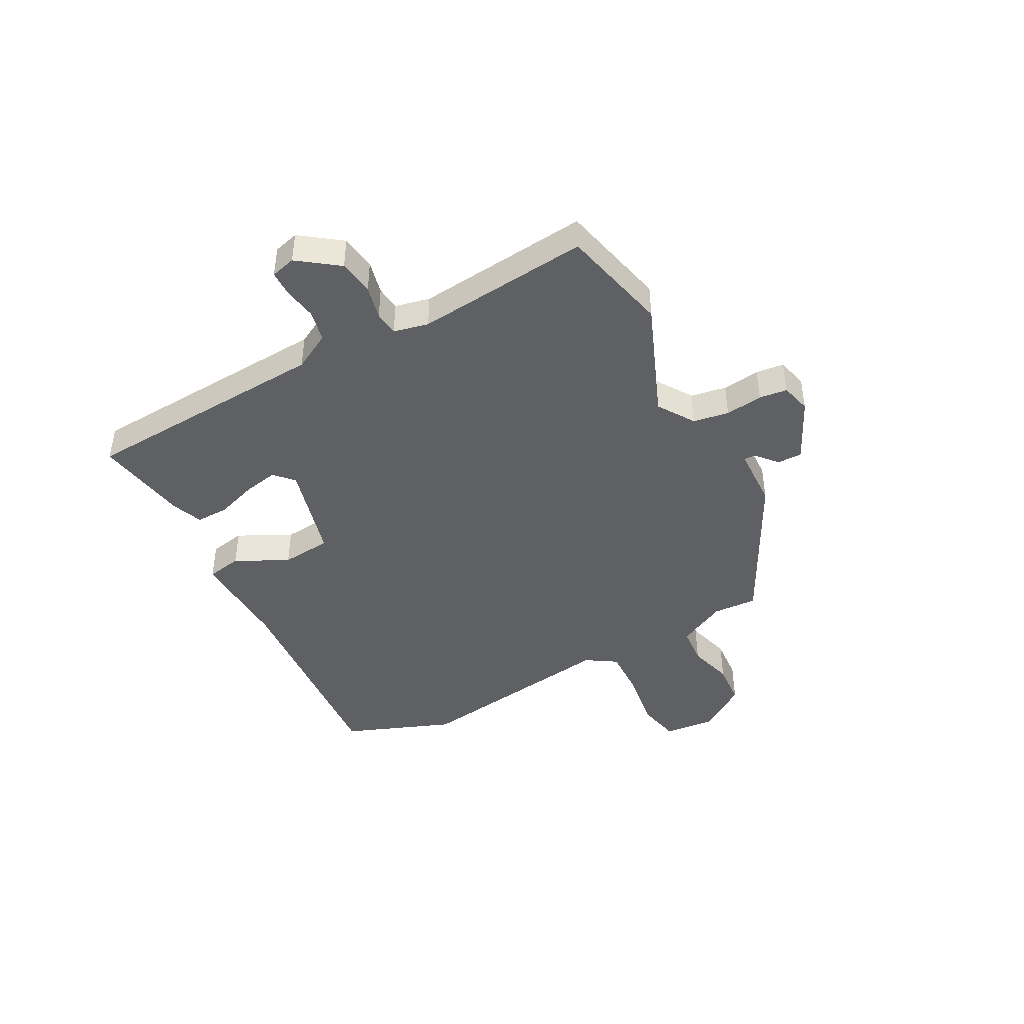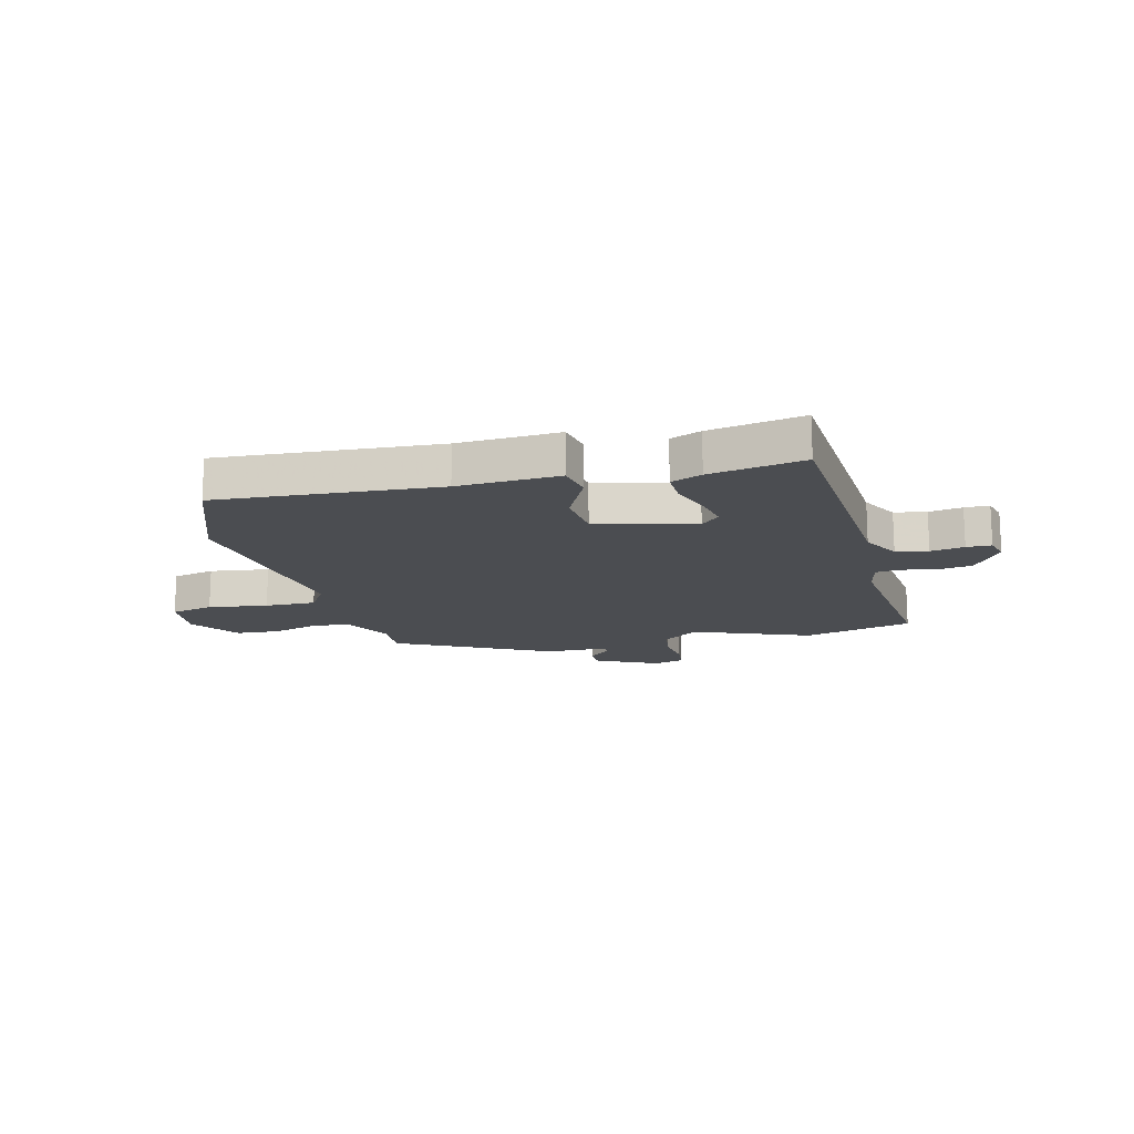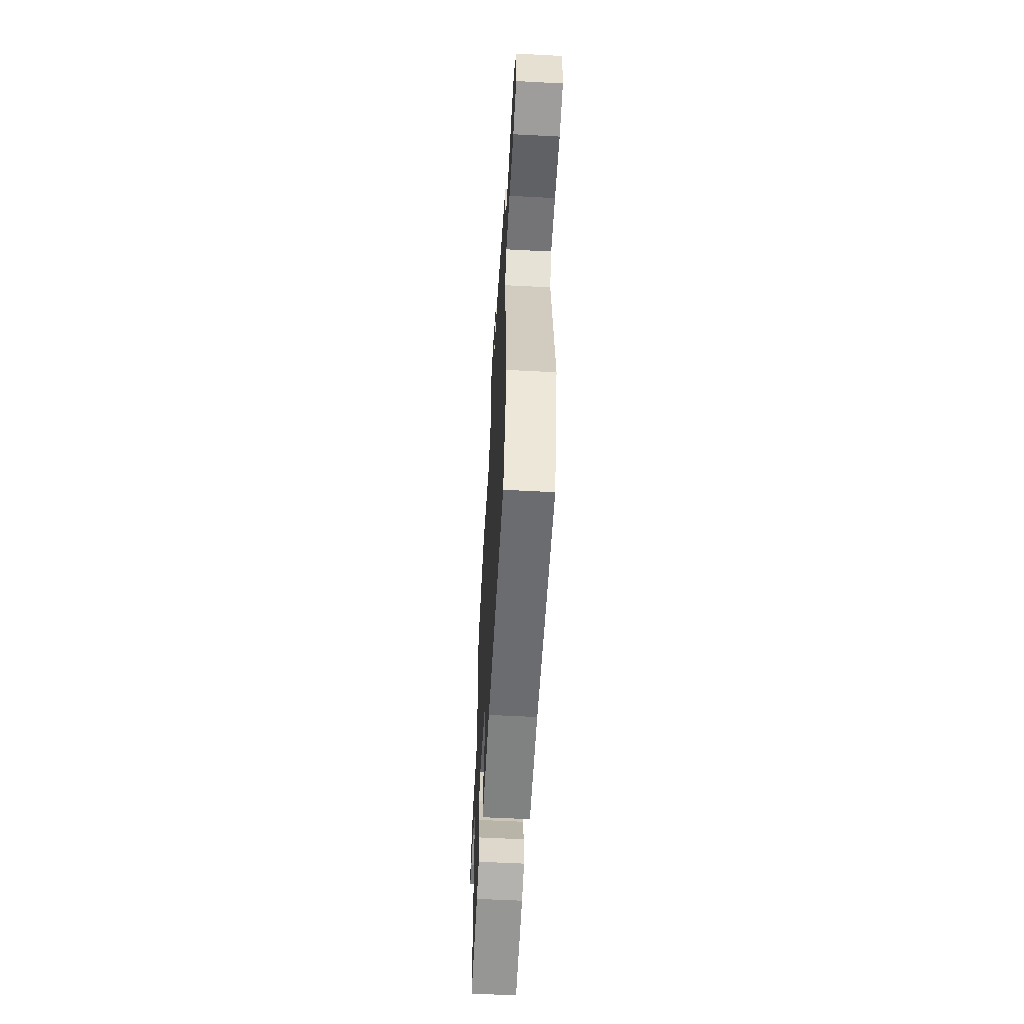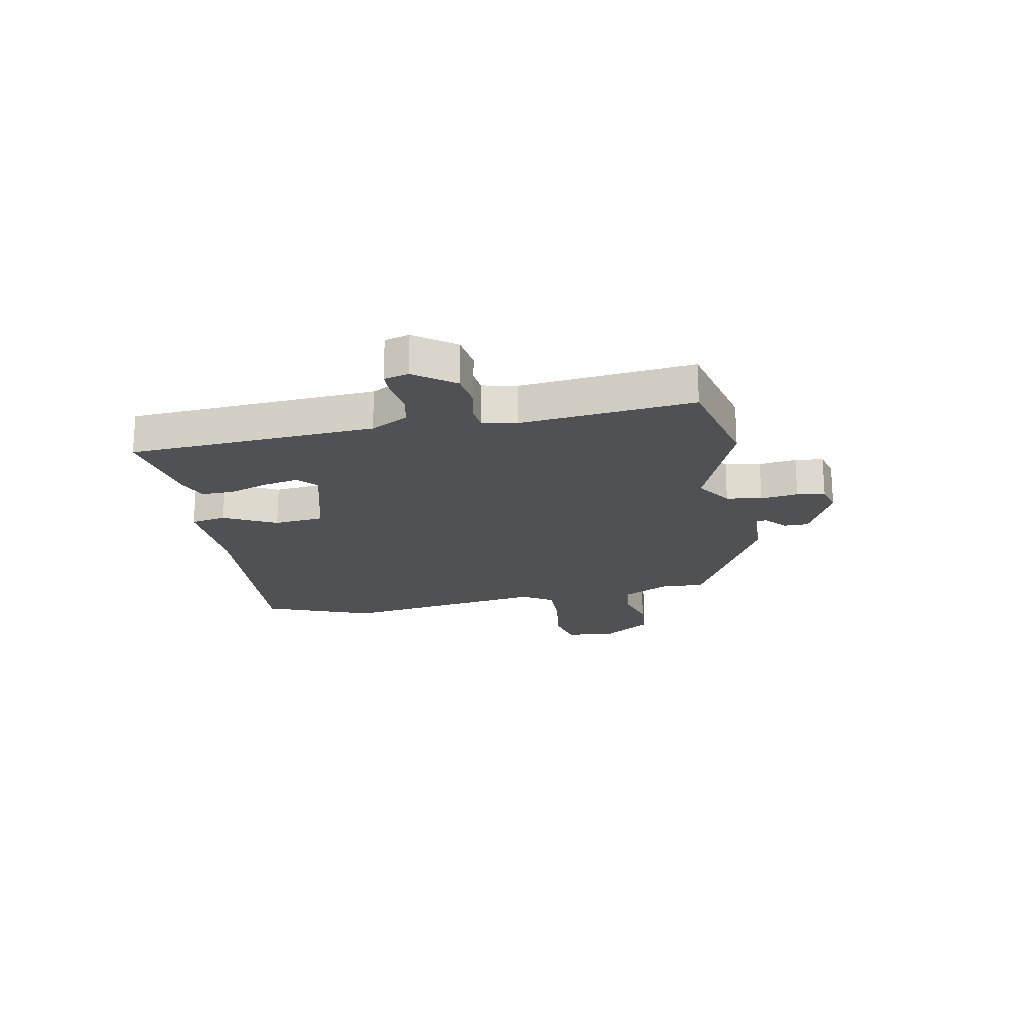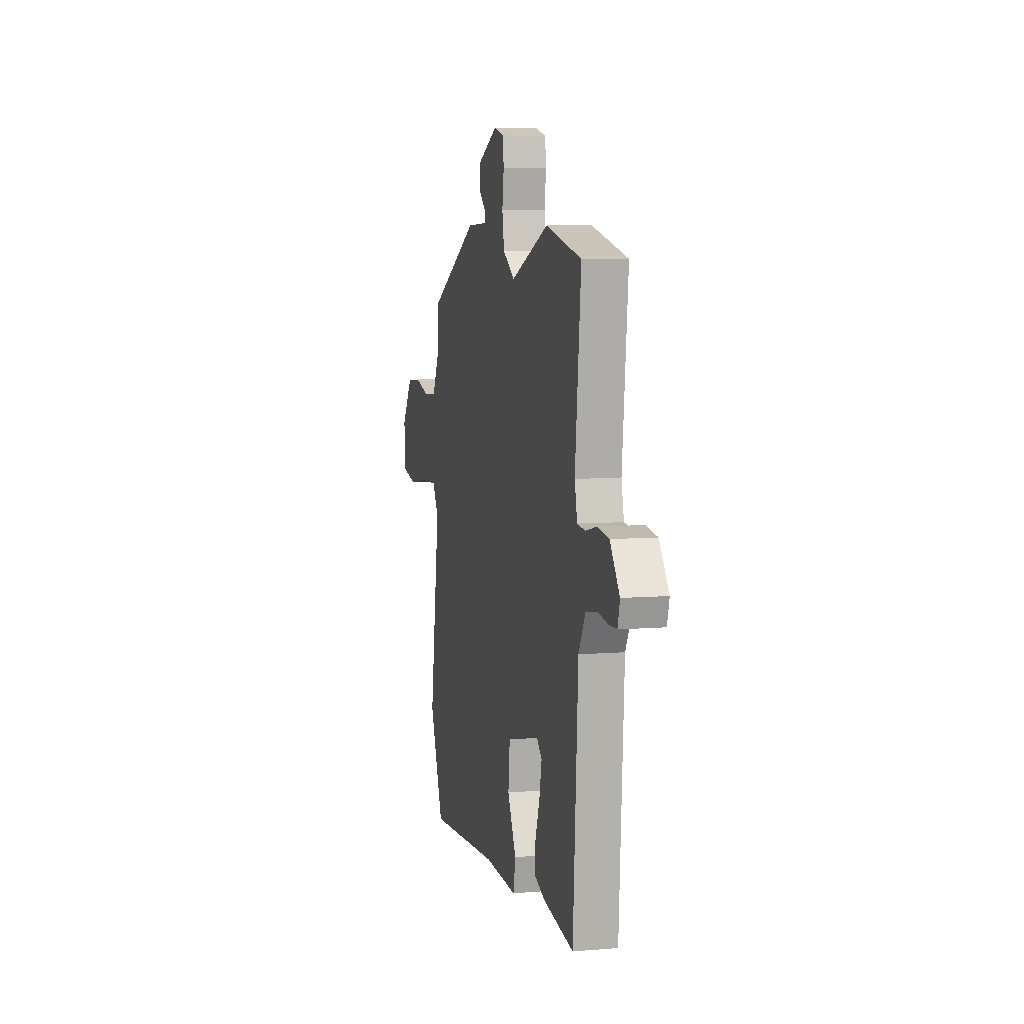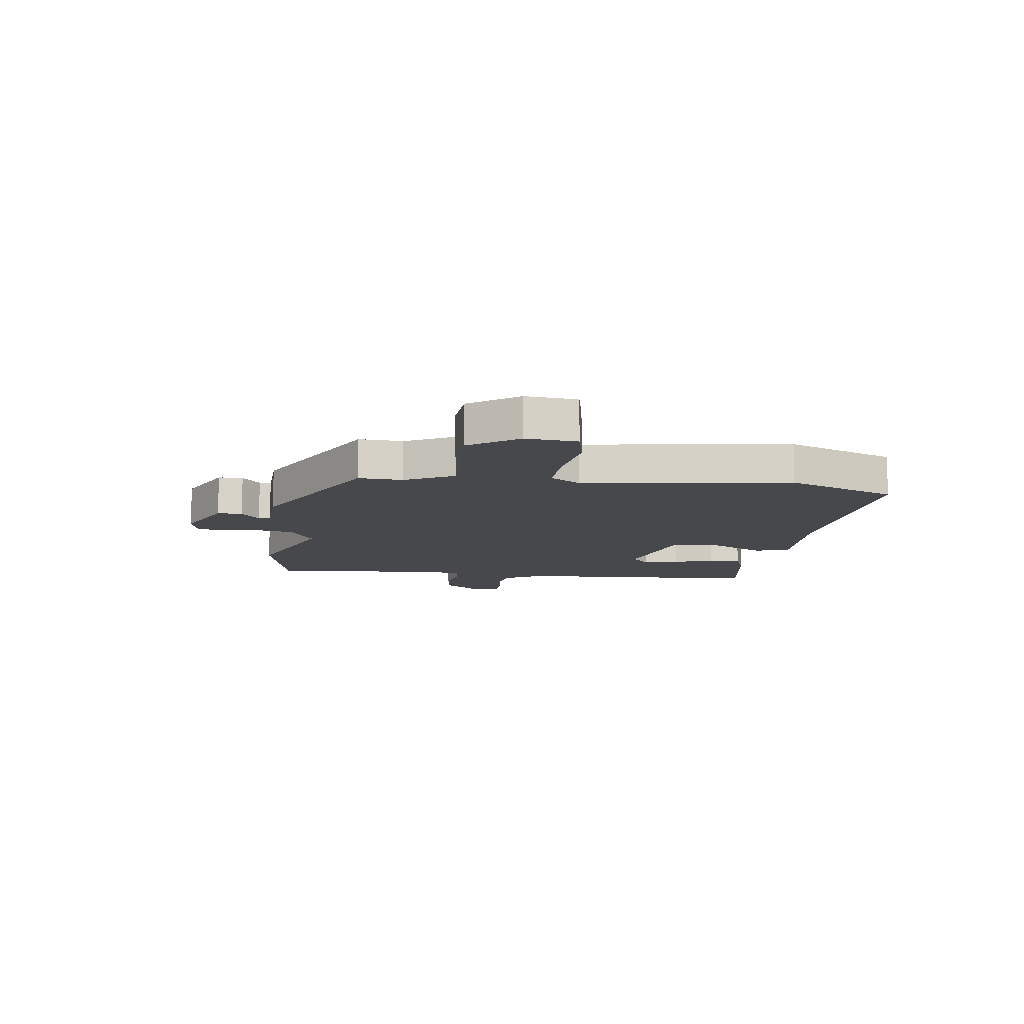
<metadata>
{"format":"obj","ext":"obj","renderer":"f3d","projection":"perspective","resolution":1024,"background":"white","views":[{"elev":-43.6,"azim":-62.0,"up":"+Y"},{"elev":-15.9,"azim":-165.4,"up":"+Y"},{"elev":-58.1,"azim":86.9,"up":"+Z"},{"elev":-20.0,"azim":-79.1,"up":"+Y"},{"elev":7.1,"azim":-103.5,"up":"+Z"},{"elev":-11.3,"azim":82.2,"up":"+Y"}]}
</metadata>
<code>
v 0.484 0.07 0.4
v 0.48 0.07 0.32
v 0.525 0.07 0.232
v 0.595 0.07 0.226
v 0.677 0.07 0.249
v 0.756 0.07 0.243
v 0.817 0.07 0.155
v 0.809 0.07 0.062
v 0.731 0.07 0.045
v 0.623 0.07 0.061
v 0.531 0.07 0.064
v 0.496 0.07 0.009
v 0.551 0.07 -0.368
v 0.475 0.07 -0.565
v 0.075 0.07 -0.534
v -0.109 0.07 -0.541
v -0.121 0.07 -0.477
v -0.073 0.07 -0.381
v -0.082 0.07 -0.29
v -0.26 0.07 -0.243
v -0.294 0.07 -0.275
v -0.281 0.07 -0.339
v -0.256 0.07 -0.412
v -0.255 0.07 -0.471
v -0.311 0.07 -0.493
v -0.482 0.07 -0.522
v -0.509 0.07 -0.071
v -0.546 0.07 -0.003
v -0.604 0.07 0.009
v -0.665 0.07 -0.001
v -0.71 0.07 0
v -0.722 0.07 0.045
v -0.669 0.07 0.118
v -0.604 0.07 0.127
v -0.543 0.07 0.113
v -0.499 0.07 0.118
v -0.485 0.07 0.181
v -0.517 0.07 0.496
v -0.319 0.07 0.543
v -0.109 0.07 0.459
v -0.043 0.07 0.502
v -0.032 0.07 0.567
v -0.041 0.07 0.635
v -0.035 0.07 0.686
v 0.02 0.07 0.7
v 0.133 0.07 0.646
v 0.133 0.07 0.601
v 0.095 0.07 0.568
v 0.094 0.07 0.547
v 0.207 0.07 0.543
v 0.484 0 0.4
v 0.48 0 0.32
v 0.525 0 0.232
v 0.595 0 0.226
v 0.677 0 0.249
v 0.756 0 0.243
v 0.817 0 0.155
v 0.809 0 0.062
v 0.731 0 0.045
v 0.623 0 0.061
v 0.531 0 0.064
v 0.496 0 0.009
v 0.551 0 -0.368
v 0.475 0 -0.565
v 0.075 0 -0.534
v -0.109 0 -0.541
v -0.121 0 -0.477
v -0.073 0 -0.381
v -0.082 0 -0.29
v -0.26 0 -0.243
v -0.294 0 -0.275
v -0.281 0 -0.339
v -0.256 0 -0.412
v -0.255 0 -0.471
v -0.311 0 -0.493
v -0.482 0 -0.522
v -0.509 0 -0.071
v -0.546 0 -0.003
v -0.604 0 0.009
v -0.665 0 -0.001
v -0.71 0 0
v -0.722 0 0.045
v -0.669 0 0.118
v -0.604 0 0.127
v -0.543 0 0.113
v -0.499 0 0.118
v -0.485 0 0.181
v -0.517 0 0.496
v -0.319 0 0.543
v -0.109 0 0.459
v -0.043 0 0.502
v -0.032 0 0.567
v -0.041 0 0.635
v -0.035 0 0.686
v 0.02 0 0.7
v 0.133 0 0.646
v 0.133 0 0.601
v 0.095 0 0.568
v 0.094 0 0.547
v 0.207 0 0.543
f 49 50 1 2
f 45 46 47 48
f 45 48 49
f 42 43 44 45
f 41 42 45 49
f 40 41 49 2
f 37 38 39 40
f 36 37 40 2
f 32 33 34 35
f 32 35 36
f 29 30 31 32
f 28 29 32 36
f 27 28 36 2
f 22 23 24 25
f 21 22 25 26
f 15 16 17 18
f 15 18 19
f 12 13 14 15
f 11 12 15 19
f 7 8 9 10
f 7 10 11
f 4 5 6 7
f 3 4 7 11
f 21 26 27
f 20 21 27
f 11 19 20 27
f 2 3 11 27
f 52 51 100 99
f 98 97 96 95
f 99 98 95
f 95 94 93 92
f 99 95 92 91
f 52 99 91 90
f 90 89 88 87
f 52 90 87 86
f 85 84 83 82
f 86 85 82
f 82 81 80 79
f 86 82 79 78
f 52 86 78 77
f 75 74 73 72
f 76 75 72 71
f 68 67 66 65
f 69 68 65
f 65 64 63 62
f 69 65 62 61
f 60 59 58 57
f 61 60 57
f 57 56 55 54
f 61 57 54 53
f 77 76 71
f 77 71 70
f 77 70 69 61
f 77 61 53 52
f 1 51 52 2
f 2 52 53 3
f 3 53 54 4
f 4 54 55 5
f 5 55 56 6
f 6 56 57 7
f 7 57 58 8
f 8 58 59 9
f 9 59 60 10
f 10 60 61 11
f 11 61 62 12
f 12 62 63 13
f 13 63 64 14
f 14 64 65 15
f 15 65 66 16
f 16 66 67 17
f 17 67 68 18
f 18 68 69 19
f 19 69 70 20
f 20 70 71 21
f 21 71 72 22
f 22 72 73 23
f 23 73 74 24
f 24 74 75 25
f 25 75 76 26
f 26 76 77 27
f 27 77 78 28
f 28 78 79 29
f 29 79 80 30
f 30 80 81 31
f 31 81 82 32
f 32 82 83 33
f 33 83 84 34
f 34 84 85 35
f 35 85 86 36
f 36 86 87 37
f 37 87 88 38
f 38 88 89 39
f 39 89 90 40
f 40 90 91 41
f 41 91 92 42
f 42 92 93 43
f 43 93 94 44
f 44 94 95 45
f 45 95 96 46
f 46 96 97 47
f 47 97 98 48
f 48 98 99 49
f 49 99 100 50
f 50 100 51 1

</code>
